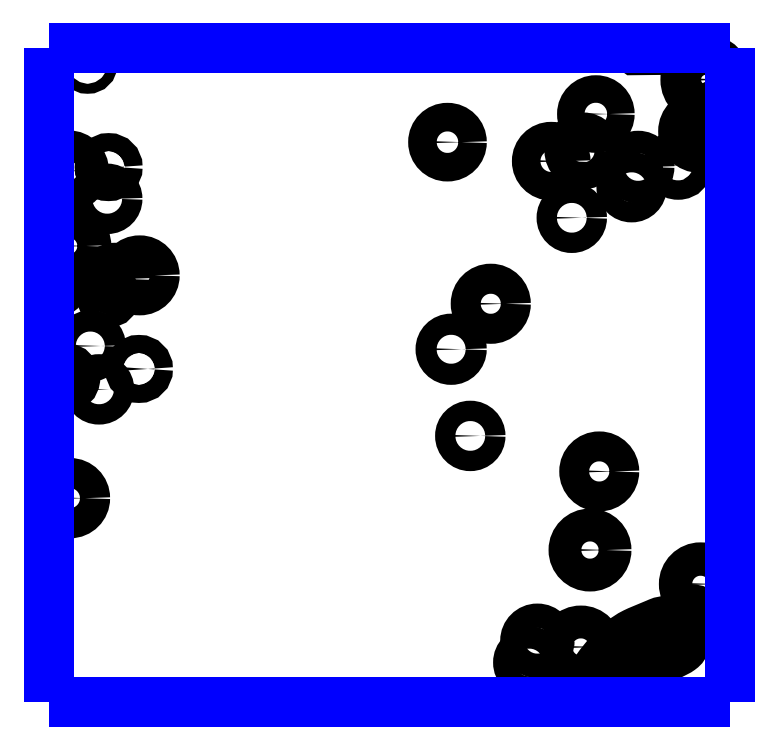
<metadata>
{"format":"dxf","ext":"dxf","renderer":"ezdxf+matplotlib","layout":"modelspace","background":"white","min_lineweight":24,"dpi":150}
</metadata>
<code>
0
SECTION
2
ENTITIES
0
CIRCLE
8
LAYER1
10
2.083
20
4.863
40
0.0227
0
CIRCLE
8
LAYER1
10
2.187
20
5.057
40
0.0135
0
CIRCLE
8
LAYER1
10
2.127
20
5.026
40
0.0153
0
CIRCLE
8
LAYER1
10
2.077
20
5.043
40
0.0146
0
CIRCLE
8
LAYER1
10
2.114
20
5.091
40
0.0159
0
CIRCLE
8
LAYER1
10
2.141
20
5.167
40
0.0104
0
CIRCLE
8
LAYER1
10
2.151
20
5.192
40
0.0168
0
CIRCLE
8
LAYER1
10
2.188
20
5.198
40
0.0225
0
CIRCLE
8
LAYER1
10
2.082
20
5.242
40
0.0256
0
CIRCLE
8
LAYER1
10
2.139
20
5.313
40
0.0153
0
CIRCLE
8
LAYER1
10
2.141
20
5.36
40
0.0135
0
CIRCLE
8
LAYER1
10
2.081
20
5.355
40
0.0231
0
CIRCLE
8
LAYER1
10
2.11
20
5.516
40
0.0075
0
CIRCLE
8
LAYER1
10
2.651
20
5.398
40
0.0215
0
CIRCLE
8
LAYER1
10
3.039
20
5.492
40
0.0306
0
CIRCLE
8
LAYER1
10
3.03
20
5.414
40
0.0247
0
CIRCLE
8
LAYER1
10
2.998
20
5.364
40
0.0146
0
CIRCLE
8
LAYER1
10
2.938
20
5.361
40
0.0169
0
CIRCLE
8
LAYER1
10
2.928
20
5.33
40
0.0153
0
CIRCLE
8
LAYER1
10
2.874
20
5.44
40
0.0207
0
CIRCLE
8
LAYER1
10
2.854
20
5.385
40
0.0201
0
CIRCLE
8
LAYER1
10
2.807
20
5.369
40
0.0215
0
CIRCLE
8
LAYER1
10
2.838
20
5.284
40
0.0153
0
CIRCLE
8
LAYER1
10
2.716
20
5.155
40
0.0226
0
CIRCLE
8
LAYER1
10
2.656
20
5.087
40
0.0159
0
CIRCLE
8
LAYER1
10
2.685
20
4.956
40
0.0153
0
CIRCLE
8
LAYER1
10
2.879
20
4.903
40
0.0225
0
CIRCLE
8
LAYER1
10
3.031
20
4.733
40
0.0251
0
CIRCLE
8
LAYER1
10
3.019
20
4.681
40
0.0146
0
CIRCLE
8
LAYER1
10
2.865
20
4.785
40
0.0247
0
CIRCLE
8
LAYER1
10
2.852
20
4.639
40
0.0247
0
CIRCLE
8
LAYER1
10
2.786
20
4.648
40
0.0183
0
CIRCLE
8
LAYER1
10
2.774
20
4.615
40
0.0168
0
POLYLINE
8
LAYER1
66
     1
0
VERTEX
8
LAYER1
10
2.928
20
5.54
0
VERTEX
8
LAYER1
10
2.928
20
5.54
0
SEQEND
8
LAYER1
0
POLYLINE
8
LAYER1
66
     1
0
VERTEX
8
LAYER1
10
2.928
20
5.54
0
VERTEX
8
LAYER1
10
2.928
20
5.54
0
SEQEND
8
LAYER1
0
POLYLINE
8
LAYER1
66
     1
0
VERTEX
8
LAYER1
10
2.928
20
5.54
0
VERTEX
8
LAYER1
10
2.928
20
5.54
0
SEQEND
8
LAYER1
0
POLYLINE
8
LAYER1
66
     1
0
VERTEX
8
LAYER1
10
2.928
20
5.54
0
VERTEX
8
LAYER1
10
2.928
20
5.54
0
SEQEND
8
LAYER1
0
ARC
8
LAYER1
10
3.06
20
5.437
40
0.0181
50
-55.77
51
-42.45
0
ARC
8
LAYER1
10
3.06
20
5.437
40
0.0181
50
42.45
51
-55.77
0
POLYLINE
8
LAYER1
66
     1
0
VERTEX
8
LAYER1
10
2.852
20
4.556
0
VERTEX
8
LAYER1
10
2.852
20
4.556
0
VERTEX
8
LAYER1
10
2.852
20
4.556
0
VERTEX
8
LAYER1
10
2.852
20
4.556
0
VERTEX
8
LAYER1
10
2.852
20
4.556
0
VERTEX
8
LAYER1
10
2.852
20
4.556
0
VERTEX
8
LAYER1
10
2.852
20
4.556
0
VERTEX
8
LAYER1
10
2.852
20
4.556
0
VERTEX
8
LAYER1
10
2.852
20
4.556
0
VERTEX
8
LAYER1
10
2.852
20
4.556
0
VERTEX
8
LAYER1
10
2.852
20
4.556
0
VERTEX
8
LAYER1
10
2.852
20
4.556
0
VERTEX
8
LAYER1
10
2.852
20
4.556
0
VERTEX
8
LAYER1
10
2.852
20
4.556
0
VERTEX
8
LAYER1
10
2.852
20
4.556
0
VERTEX
8
LAYER1
10
2.852
20
4.556
0
VERTEX
8
LAYER1
10
2.852
20
4.556
0
VERTEX
8
LAYER1
10
2.852
20
4.556
0
VERTEX
8
LAYER1
10
2.852
20
4.556
0
VERTEX
8
LAYER1
10
2.852
20
4.556
0
VERTEX
8
LAYER1
10
2.852
20
4.556
0
VERTEX
8
LAYER1
10
2.852
20
4.556
0
VERTEX
8
LAYER1
10
2.852
20
4.556
0
VERTEX
8
LAYER1
10
2.852
20
4.556
0
VERTEX
8
LAYER1
10
2.852
20
4.556
0
SEQEND
8
LAYER1
0
POLYLINE
8
LAYER1
66
     1
0
VERTEX
8
LAYER1
10
2.852
20
4.556
0
VERTEX
8
LAYER1
10
2.852
20
4.556
0
VERTEX
8
LAYER1
10
2.852
20
4.556
0
VERTEX
8
LAYER1
10
2.852
20
4.556
0
VERTEX
8
LAYER1
10
2.852
20
4.556
0
VERTEX
8
LAYER1
10
2.852
20
4.556
0
VERTEX
8
LAYER1
10
2.852
20
4.556
0
VERTEX
8
LAYER1
10
2.852
20
4.556
0
VERTEX
8
LAYER1
10
2.852
20
4.556
0
VERTEX
8
LAYER1
10
2.852
20
4.556
0
VERTEX
8
LAYER1
10
2.852
20
4.556
0
VERTEX
8
LAYER1
10
2.852
20
4.556
0
VERTEX
8
LAYER1
10
2.852
20
4.556
0
VERTEX
8
LAYER1
10
2.853
20
4.558
0
VERTEX
8
LAYER1
10
2.854
20
4.56
0
VERTEX
8
LAYER1
10
2.855
20
4.562
0
VERTEX
8
LAYER1
10
2.856
20
4.564
0
VERTEX
8
LAYER1
10
2.857
20
4.566
0
VERTEX
8
LAYER1
10
2.857
20
4.568
0
VERTEX
8
LAYER1
10
2.858
20
4.571
0
VERTEX
8
LAYER1
10
2.859
20
4.573
0
VERTEX
8
LAYER1
10
2.86
20
4.575
0
VERTEX
8
LAYER1
10
2.861
20
4.577
0
VERTEX
8
LAYER1
10
2.861
20
4.579
0
VERTEX
8
LAYER1
10
2.862
20
4.581
0
VERTEX
8
LAYER1
10
2.864
20
4.586
0
VERTEX
8
LAYER1
10
2.866
20
4.59
0
VERTEX
8
LAYER1
10
2.869
20
4.595
0
VERTEX
8
LAYER1
10
2.871
20
4.599
0
VERTEX
8
LAYER1
10
2.874
20
4.604
0
VERTEX
8
LAYER1
10
2.877
20
4.608
0
VERTEX
8
LAYER1
10
2.88
20
4.612
0
VERTEX
8
LAYER1
10
2.883
20
4.616
0
VERTEX
8
LAYER1
10
2.886
20
4.62
0
VERTEX
8
LAYER1
10
2.89
20
4.624
0
VERTEX
8
LAYER1
10
2.893
20
4.628
0
VERTEX
8
LAYER1
10
2.897
20
4.632
0
VERTEX
8
LAYER1
10
2.899
20
4.634
0
VERTEX
8
LAYER1
10
2.901
20
4.636
0
VERTEX
8
LAYER1
10
2.904
20
4.639
0
VERTEX
8
LAYER1
10
2.906
20
4.641
0
VERTEX
8
LAYER1
10
2.909
20
4.643
0
VERTEX
8
LAYER1
10
2.911
20
4.646
0
VERTEX
8
LAYER1
10
2.913
20
4.648
0
VERTEX
8
LAYER1
10
2.916
20
4.65
0
VERTEX
8
LAYER1
10
2.919
20
4.652
0
VERTEX
8
LAYER1
10
2.921
20
4.654
0
VERTEX
8
LAYER1
10
2.924
20
4.655
0
VERTEX
8
LAYER1
10
2.927
20
4.657
0
VERTEX
8
LAYER1
10
2.929
20
4.659
0
VERTEX
8
LAYER1
10
2.932
20
4.66
0
VERTEX
8
LAYER1
10
2.935
20
4.661
0
VERTEX
8
LAYER1
10
2.938
20
4.663
0
VERTEX
8
LAYER1
10
2.941
20
4.664
0
VERTEX
8
LAYER1
10
2.944
20
4.665
0
VERTEX
8
LAYER1
10
2.947
20
4.666
0
VERTEX
8
LAYER1
10
2.95
20
4.668
0
VERTEX
8
LAYER1
10
2.953
20
4.669
0
VERTEX
8
LAYER1
10
2.956
20
4.67
0
VERTEX
8
LAYER1
10
2.959
20
4.671
0
VERTEX
8
LAYER1
10
2.962
20
4.673
0
VERTEX
8
LAYER1
10
2.963
20
4.673
0
VERTEX
8
LAYER1
10
2.964
20
4.674
0
VERTEX
8
LAYER1
10
2.966
20
4.674
0
VERTEX
8
LAYER1
10
2.967
20
4.675
0
VERTEX
8
LAYER1
10
2.968
20
4.675
0
VERTEX
8
LAYER1
10
2.969
20
4.676
0
VERTEX
8
LAYER1
10
2.97
20
4.676
0
VERTEX
8
LAYER1
10
2.972
20
4.677
0
VERTEX
8
LAYER1
10
2.973
20
4.677
0
VERTEX
8
LAYER1
10
2.974
20
4.677
0
VERTEX
8
LAYER1
10
2.975
20
4.678
0
VERTEX
8
LAYER1
10
2.977
20
4.678
0
VERTEX
8
LAYER1
10
2.978
20
4.678
0
VERTEX
8
LAYER1
10
2.98
20
4.678
0
VERTEX
8
LAYER1
10
2.982
20
4.677
0
VERTEX
8
LAYER1
10
2.984
20
4.677
0
VERTEX
8
LAYER1
10
2.986
20
4.676
0
VERTEX
8
LAYER1
10
2.987
20
4.675
0
VERTEX
8
LAYER1
10
2.989
20
4.674
0
VERTEX
8
LAYER1
10
2.991
20
4.673
0
VERTEX
8
LAYER1
10
2.992
20
4.672
0
VERTEX
8
LAYER1
10
2.994
20
4.671
0
VERTEX
8
LAYER1
10
2.995
20
4.669
0
VERTEX
8
LAYER1
10
2.997
20
4.668
0
VERTEX
8
LAYER1
10
2.999
20
4.666
0
VERTEX
8
LAYER1
10
3
20
4.664
0
VERTEX
8
LAYER1
10
3.002
20
4.662
0
VERTEX
8
LAYER1
10
3.003
20
4.66
0
VERTEX
8
LAYER1
10
3.004
20
4.657
0
VERTEX
8
LAYER1
10
3.006
20
4.655
0
VERTEX
8
LAYER1
10
3.006
20
4.653
0
VERTEX
8
LAYER1
10
3.007
20
4.651
0
VERTEX
8
LAYER1
10
3.007
20
4.649
0
VERTEX
8
LAYER1
10
3.008
20
4.647
0
VERTEX
8
LAYER1
10
3.008
20
4.645
0
VERTEX
8
LAYER1
10
3.007
20
4.643
0
VERTEX
8
LAYER1
10
3.006
20
4.641
0
VERTEX
8
LAYER1
10
3.005
20
4.638
0
VERTEX
8
LAYER1
10
3.003
20
4.636
0
VERTEX
8
LAYER1
10
3.001
20
4.635
0
VERTEX
8
LAYER1
10
2.998
20
4.633
0
VERTEX
8
LAYER1
10
2.995
20
4.632
0
VERTEX
8
LAYER1
10
2.992
20
4.63
0
VERTEX
8
LAYER1
10
2.989
20
4.629
0
VERTEX
8
LAYER1
10
2.986
20
4.627
0
VERTEX
8
LAYER1
10
2.983
20
4.626
0
VERTEX
8
LAYER1
10
2.98
20
4.624
0
VERTEX
8
LAYER1
10
2.977
20
4.622
0
VERTEX
8
LAYER1
10
2.974
20
4.62
0
VERTEX
8
LAYER1
10
2.971
20
4.618
0
VERTEX
8
LAYER1
10
2.968
20
4.615
0
VERTEX
8
LAYER1
10
2.965
20
4.612
0
VERTEX
8
LAYER1
10
2.963
20
4.609
0
VERTEX
8
LAYER1
10
2.96
20
4.606
0
VERTEX
8
LAYER1
10
2.958
20
4.603
0
VERTEX
8
LAYER1
10
2.956
20
4.6
0
VERTEX
8
LAYER1
10
2.954
20
4.597
0
VERTEX
8
LAYER1
10
2.952
20
4.593
0
VERTEX
8
LAYER1
10
2.95
20
4.59
0
VERTEX
8
LAYER1
10
2.947
20
4.587
0
VERTEX
8
LAYER1
10
2.946
20
4.585
0
VERTEX
8
LAYER1
10
2.945
20
4.583
0
VERTEX
8
LAYER1
10
2.943
20
4.581
0
VERTEX
8
LAYER1
10
2.942
20
4.579
0
VERTEX
8
LAYER1
10
2.94
20
4.577
0
VERTEX
8
LAYER1
10
2.939
20
4.575
0
VERTEX
8
LAYER1
10
2.938
20
4.573
0
VERTEX
8
LAYER1
10
2.936
20
4.571
0
VERTEX
8
LAYER1
10
2.935
20
4.568
0
VERTEX
8
LAYER1
10
2.934
20
4.566
0
VERTEX
8
LAYER1
10
2.933
20
4.564
0
VERTEX
8
LAYER1
10
2.933
20
4.562
0
VERTEX
8
LAYER1
10
2.933
20
4.561
0
VERTEX
8
LAYER1
10
2.932
20
4.561
0
VERTEX
8
LAYER1
10
2.932
20
4.56
0
VERTEX
8
LAYER1
10
2.932
20
4.56
0
VERTEX
8
LAYER1
10
2.932
20
4.559
0
VERTEX
8
LAYER1
10
2.932
20
4.559
0
VERTEX
8
LAYER1
10
2.932
20
4.558
0
VERTEX
8
LAYER1
10
2.932
20
4.558
0
VERTEX
8
LAYER1
10
2.932
20
4.557
0
VERTEX
8
LAYER1
10
2.932
20
4.557
0
VERTEX
8
LAYER1
10
2.931
20
4.556
0
VERTEX
8
LAYER1
10
2.931
20
4.556
0
SEQEND
8
LAYER1
0
POLYLINE
8
LAYER1
66
     1
0
VERTEX
8
LAYER1
10
2.931
20
4.556
0
VERTEX
8
LAYER1
10
2.931
20
4.556
0
VERTEX
8
LAYER1
10
2.931
20
4.556
0
VERTEX
8
LAYER1
10
2.931
20
4.556
0
VERTEX
8
LAYER1
10
2.931
20
4.556
0
VERTEX
8
LAYER1
10
2.931
20
4.556
0
VERTEX
8
LAYER1
10
2.931
20
4.556
0
VERTEX
8
LAYER1
10
2.931
20
4.556
0
VERTEX
8
LAYER1
10
2.931
20
4.556
0
VERTEX
8
LAYER1
10
2.931
20
4.556
0
VERTEX
8
LAYER1
10
2.931
20
4.556
0
VERTEX
8
LAYER1
10
2.931
20
4.556
0
VERTEX
8
LAYER1
10
2.931
20
4.556
0
VERTEX
8
LAYER1
10
2.931
20
4.556
0
VERTEX
8
LAYER1
10
2.931
20
4.556
0
VERTEX
8
LAYER1
10
2.931
20
4.556
0
VERTEX
8
LAYER1
10
2.931
20
4.556
0
VERTEX
8
LAYER1
10
2.931
20
4.556
0
VERTEX
8
LAYER1
10
2.931
20
4.556
0
VERTEX
8
LAYER1
10
2.931
20
4.556
0
VERTEX
8
LAYER1
10
2.931
20
4.556
0
VERTEX
8
LAYER1
10
2.931
20
4.556
0
VERTEX
8
LAYER1
10
2.931
20
4.556
0
VERTEX
8
LAYER1
10
2.931
20
4.556
0
VERTEX
8
LAYER1
10
2.931
20
4.556
0
SEQEND
8
LAYER1
0
POLYLINE
8
LAYER1
66
     1
0
VERTEX
8
LAYER1
10
2.929
20
5.54
0
VERTEX
8
LAYER1
10
2.929
20
5.54
0
SEQEND
8
LAYER1
0
POLYLINE
8
LAYER1
66
     1
0
VERTEX
8
LAYER1
10
2.929
20
5.54
0
VERTEX
8
LAYER1
10
2.929
20
5.54
0
SEQEND
8
LAYER1
0
POLYLINE
8
LAYER1
66
     1
0
VERTEX
8
LAYER1
10
2.929
20
5.54
0
VERTEX
8
LAYER1
10
2.928
20
5.54
0
SEQEND
8
LAYER1
0
POLYLINE
8
LAYER1
66
     1
0
VERTEX
8
LAYER1
10
2.928
20
5.54
0
VERTEX
8
LAYER1
10
2.929
20
5.54
0
SEQEND
8
LAYER1
0
POLYLINE
8
LAYER1
66
     1
0
VERTEX
8
LAYER1
10
2.929
20
5.54
0
VERTEX
8
LAYER1
10
2.929
20
5.54
0
SEQEND
8
LAYER1
0
POLYLINE
8
LAYER1
66
     1
0
VERTEX
8
LAYER1
10
2.929
20
5.54
0
VERTEX
8
LAYER1
10
2.929
20
5.54
0
SEQEND
8
LAYER1
0
POLYLINE
8
LAYER1
66
     1
0
VERTEX
8
LAYER1
10
2.929
20
5.54
0
VERTEX
8
LAYER1
10
2.928
20
5.54
0
SEQEND
8
LAYER1
0
POLYLINE
8
LAYER1
66
     1
0
VERTEX
8
LAYER1
10
2.928
20
5.54
0
VERTEX
8
LAYER1
10
2.928
20
5.54
0
SEQEND
8
LAYER1
0
POLYLINE
8
LAYER1
66
     1
0
VERTEX
8
LAYER1
10
2.928
20
5.54
0
VERTEX
8
LAYER1
10
2.928
20
5.54
0
SEQEND
8
LAYER1
0
POLYLINE
8
LAYER1
66
     1
0
VERTEX
8
LAYER1
10
2.928
20
5.54
0
VERTEX
8
LAYER1
10
2.928
20
5.54
0
SEQEND
8
LAYER1
0
POLYLINE
8
LAYER1
66
     1
0
VERTEX
8
LAYER1
10
2.928
20
5.54
0
VERTEX
8
LAYER1
10
2.928
20
5.54
0
SEQEND
8
LAYER1
0
POLYLINE
8
LAYER1
66
     1
0
VERTEX
8
LAYER1
10
2.928
20
5.54
0
VERTEX
8
LAYER1
10
2.928
20
5.54
0
SEQEND
8
LAYER1
0
POLYLINE
8
LAYER1
66
     1
0
VERTEX
8
LAYER1
10
2.928
20
5.54
0
VERTEX
8
LAYER1
10
2.928
20
5.54
0
SEQEND
8
LAYER1
0
POLYLINE
8
LAYER1
66
     1
0
VERTEX
8
LAYER1
10
2.928
20
5.54
0
VERTEX
8
LAYER1
10
2.928
20
5.54
0
SEQEND
8
LAYER1
0
POLYLINE
8
LAYER1
66
     1
0
VERTEX
8
LAYER1
10
2.928
20
5.54
0
VERTEX
8
LAYER1
10
2.928
20
5.54
0
SEQEND
8
LAYER1
0
POLYLINE
8
LAYER1
66
     1
0
VERTEX
8
LAYER1
10
2.928
20
5.54
0
VERTEX
8
LAYER1
10
2.929
20
5.54
0
SEQEND
8
LAYER1
0
POLYLINE
8
LAYER1
66
     1
0
VERTEX
8
LAYER1
10
2.929
20
5.54
0
VERTEX
8
LAYER1
10
2.929
20
5.54
0
SEQEND
8
LAYER1
0
POLYLINE
8
LAYER1
66
     1
0
VERTEX
8
LAYER1
10
2.929
20
5.54
0
VERTEX
8
LAYER1
10
2.929
20
5.54
0
SEQEND
8
LAYER1
0
POLYLINE
8
LAYER1
66
     1
0
VERTEX
8
LAYER1
10
2.929
20
5.54
0
VERTEX
8
LAYER1
10
2.933
20
5.536
0
VERTEX
8
LAYER1
10
2.954
20
5.536
0
VERTEX
8
LAYER1
10
2.954
20
5.54
0
SEQEND
8
LAYER1
0
POLYLINE
8
LAYER1
66
     1
0
VERTEX
8
LAYER1
10
2.954
20
5.54
0
VERTEX
8
LAYER1
10
2.954
20
5.54
0
SEQEND
8
LAYER1
0
POLYLINE
8
LAYER1
66
     1
0
VERTEX
8
LAYER1
10
2.954
20
5.54
0
VERTEX
8
LAYER1
10
2.954
20
5.54
0
SEQEND
8
LAYER1
0
POLYLINE
8
LAYER1
66
     1
0
VERTEX
8
LAYER1
10
2.954
20
5.54
0
VERTEX
8
LAYER1
10
2.954
20
5.54
0
SEQEND
8
LAYER1
0
POLYLINE
8
LAYER1
66
     1
0
VERTEX
8
LAYER1
10
2.954
20
5.54
0
VERTEX
8
LAYER1
10
2.954
20
5.54
0
SEQEND
8
LAYER1
0
POLYLINE
8
LAYER1
66
     1
0
VERTEX
8
LAYER1
10
2.954
20
5.54
0
VERTEX
8
LAYER1
10
2.954
20
5.54
0
SEQEND
8
LAYER1
0
POLYLINE
8
LAYER1
66
     1
0
VERTEX
8
LAYER1
10
2.954
20
5.54
0
VERTEX
8
LAYER1
10
2.954
20
5.54
0
SEQEND
8
LAYER1
0
POLYLINE
8
LAYER1
66
     1
0
VERTEX
8
LAYER1
10
2.954
20
5.54
0
VERTEX
8
LAYER1
10
2.954
20
5.54
0
SEQEND
8
LAYER1
0
POLYLINE
8
LAYER1
66
     1
0
VERTEX
8
LAYER1
10
2.954
20
5.54
0
VERTEX
8
LAYER1
10
2.954
20
5.54
0
SEQEND
8
LAYER1
0
POLYLINE
8
LAYER1
66
     1
0
VERTEX
8
LAYER1
10
2.954
20
5.54
0
VERTEX
8
LAYER1
10
2.954
20
5.54
0
SEQEND
8
LAYER1
0
POLYLINE
8
LAYER1
66
     1
0
VERTEX
8
LAYER1
10
2.954
20
5.54
0
VERTEX
8
LAYER1
10
2.954
20
5.54
0
SEQEND
8
LAYER1
0
POLYLINE
8
LAYER1
66
     1
0
VERTEX
8
LAYER1
10
2.954
20
5.54
0
VERTEX
8
LAYER1
10
2.954
20
5.54
0
SEQEND
8
LAYER1
0
POLYLINE
8
LAYER1
66
     1
0
VERTEX
8
LAYER1
10
2.954
20
5.54
0
VERTEX
8
LAYER1
10
2.954
20
5.54
0
SEQEND
8
LAYER1
0
POLYLINE
8
LAYER1
66
     1
0
VERTEX
8
LAYER1
10
2.954
20
5.54
0
VERTEX
8
LAYER1
10
2.954
20
5.54
0
SEQEND
8
LAYER1
0
POLYLINE
8
LAYER1
66
     1
0
VERTEX
8
LAYER1
10
2.954
20
5.54
0
VERTEX
8
LAYER1
10
2.954
20
5.54
0
SEQEND
8
LAYER1
0
ARC
8
LAYER1
10
2.06
20
5.181
40
0.0103
50
76.51
51
144.3
0
ARC
8
LAYER1
10
2.06
20
5.181
40
0.0103
50
-144.3
51
76.51
0
POLYLINE
8
LAYER1
66
     1
0
VERTEX
8
LAYER1
10
2.052
20
4.556
0
VERTEX
8
LAYER1
10
3.073
20
4.556
0
SEQEND
8
LAYER1
0
POLYLINE
8
LAYER1
66
     1
0
VERTEX
8
LAYER1
10
3.073
20
4.556
0
VERTEX
8
LAYER1
10
3.076
20
4.556
0
SEQEND
8
LAYER1
0
ARC
8
LAYER1
10
3.087
20
4.666
40
0.0126
50
162.4
51
-162.4
0
ARC
8
LAYER1
10
3.06
20
5.437
40
0.0181
50
-42.45
51
-29.7
0
ARC
8
LAYER1
10
3.06
20
5.437
40
0.0181
50
29.72
51
42.45
0
POLYLINE
8
LAYER12
66
     1
0
VERTEX
8
LAYER12
10
3.075
20
5.54
0
VERTEX
8
LAYER12
10
3.075
20
5.54
0
SEQEND
8
LAYER12
0
POLYLINE
8
LAYER12
66
     1
0
VERTEX
8
LAYER12
10
3.075
20
5.54
0
VERTEX
8
LAYER12
10
3.075
20
5.54
0
SEQEND
8
LAYER12
0
POLYLINE
8
LAYER12
66
     1
0
VERTEX
8
LAYER12
10
3.075
20
5.54
0
VERTEX
8
LAYER12
10
3.075
20
5.54
0
SEQEND
8
LAYER12
0
POLYLINE
8
LAYER12
66
     1
0
VERTEX
8
LAYER12
10
3.075
20
5.54
0
VERTEX
8
LAYER12
10
3.075
20
5.54
0
SEQEND
8
LAYER12
0
POLYLINE
8
LAYER12
66
     1
0
VERTEX
8
LAYER12
10
3.075
20
5.54
0
VERTEX
8
LAYER12
10
3.075
20
5.54
0
SEQEND
8
LAYER12
0
POLYLINE
8
LAYER12
66
     1
0
VERTEX
8
LAYER12
10
3.075
20
5.54
0
VERTEX
8
LAYER12
10
3.075
20
5.54
0
SEQEND
8
LAYER12
0
POLYLINE
8
LAYER12
66
     1
0
VERTEX
8
LAYER12
10
3.075
20
5.54
0
VERTEX
8
LAYER12
10
3.075
20
5.54
0
SEQEND
8
LAYER12
0
POLYLINE
8
LAYER12
66
     1
0
VERTEX
8
LAYER12
10
3.075
20
5.54
0
VERTEX
8
LAYER12
10
3.075
20
5.54
0
SEQEND
8
LAYER12
0
POLYLINE
8
LAYER12
66
     1
0
VERTEX
8
LAYER12
10
3.075
20
4.556
0
VERTEX
8
LAYER12
10
3.075
20
5.54
0
SEQEND
8
LAYER12
0
POLYLINE
8
LAYER12
66
     1
0
VERTEX
8
LAYER12
10
3.075
20
5.54
0
VERTEX
8
LAYER12
10
3.075
20
5.54
0
SEQEND
8
LAYER12
0
POLYLINE
8
LAYER12
66
     1
0
VERTEX
8
LAYER12
10
3.075
20
5.54
0
VERTEX
8
LAYER12
10
3.075
20
5.54
0
SEQEND
8
LAYER12
0
POLYLINE
8
LAYER12
66
     1
0
VERTEX
8
LAYER12
10
3.075
20
5.54
0
VERTEX
8
LAYER12
10
3.075
20
5.54
0
SEQEND
8
LAYER12
0
POLYLINE
8
LAYER12
66
     1
0
VERTEX
8
LAYER12
10
3.075
20
5.54
0
VERTEX
8
LAYER12
10
3.075
20
5.54
0
SEQEND
8
LAYER12
0
POLYLINE
8
LAYER12
66
     1
0
VERTEX
8
LAYER12
10
3.075
20
5.54
0
VERTEX
8
LAYER12
10
3.075
20
5.54
0
SEQEND
8
LAYER12
0
POLYLINE
8
LAYER12
66
     1
0
VERTEX
8
LAYER12
10
3.075
20
5.54
0
VERTEX
8
LAYER12
10
3.075
20
5.54
0
SEQEND
8
LAYER12
0
POLYLINE
8
LAYER12
66
     1
0
VERTEX
8
LAYER12
10
3.075
20
5.54
0
VERTEX
8
LAYER12
10
3.073
20
5.54
0
SEQEND
8
LAYER12
0
POLYLINE
8
LAYER12
66
     1
0
VERTEX
8
LAYER12
10
2.052
20
5.54
0
VERTEX
8
LAYER12
10
2.052
20
5.54
0
SEQEND
8
LAYER12
0
POLYLINE
8
LAYER12
66
     1
0
VERTEX
8
LAYER12
10
2.052
20
5.54
0
VERTEX
8
LAYER12
10
2.052
20
5.54
0
SEQEND
8
LAYER12
0
POLYLINE
8
LAYER12
66
     1
0
VERTEX
8
LAYER12
10
2.052
20
5.54
0
VERTEX
8
LAYER12
10
2.052
20
5.54
0
SEQEND
8
LAYER12
0
POLYLINE
8
LAYER12
66
     1
0
VERTEX
8
LAYER12
10
2.052
20
5.54
0
VERTEX
8
LAYER12
10
2.052
20
5.54
0
SEQEND
8
LAYER12
0
POLYLINE
8
LAYER12
66
     1
0
VERTEX
8
LAYER12
10
2.052
20
5.54
0
VERTEX
8
LAYER12
10
2.052
20
5.54
0
SEQEND
8
LAYER12
0
POLYLINE
8
LAYER12
66
     1
0
VERTEX
8
LAYER12
10
2.052
20
5.54
0
VERTEX
8
LAYER12
10
2.052
20
5.54
0
SEQEND
8
LAYER12
0
POLYLINE
8
LAYER12
66
     1
0
VERTEX
8
LAYER12
10
2.052
20
5.54
0
VERTEX
8
LAYER12
10
2.052
20
5.54
0
SEQEND
8
LAYER12
0
POLYLINE
8
LAYER12
66
     1
0
VERTEX
8
LAYER12
10
2.052
20
5.54
0
VERTEX
8
LAYER12
10
2.052
20
5.54
0
SEQEND
8
LAYER12
0
POLYLINE
8
LAYER12
66
     1
0
VERTEX
8
LAYER12
10
2.052
20
5.54
0
VERTEX
8
LAYER12
10
2.052
20
5.54
0
SEQEND
8
LAYER12
0
POLYLINE
8
LAYER12
66
     1
0
VERTEX
8
LAYER12
10
2.052
20
5.54
0
VERTEX
8
LAYER12
10
2.052
20
5.54
0
SEQEND
8
LAYER12
0
POLYLINE
8
LAYER12
66
     1
0
VERTEX
8
LAYER12
10
2.052
20
5.54
0
VERTEX
8
LAYER12
10
2.052
20
5.54
0
SEQEND
8
LAYER12
0
POLYLINE
8
LAYER12
66
     1
0
VERTEX
8
LAYER12
10
2.052
20
5.54
0
VERTEX
8
LAYER12
10
2.052
20
5.54
0
SEQEND
8
LAYER12
0
POLYLINE
8
LAYER12
66
     1
0
VERTEX
8
LAYER12
10
2.052
20
5.54
0
VERTEX
8
LAYER12
10
2.052
20
5.54
0
SEQEND
8
LAYER12
0
POLYLINE
8
LAYER12
66
     1
0
VERTEX
8
LAYER12
10
2.052
20
5.54
0
VERTEX
8
LAYER12
10
2.052
20
5.54
0
SEQEND
8
LAYER12
0
POLYLINE
8
LAYER12
66
     1
0
VERTEX
8
LAYER12
10
3.073
20
5.54
0
VERTEX
8
LAYER12
10
2.052
20
5.54
0
SEQEND
8
LAYER12
0
POLYLINE
8
LAYER12
66
     1
0
VERTEX
8
LAYER12
10
2.052
20
5.54
0
VERTEX
8
LAYER12
10
2.052
20
5.532
0
SEQEND
8
LAYER12
0
POLYLINE
8
LAYER12
66
     1
0
VERTEX
8
LAYER12
10
2.052
20
5.532
0
VERTEX
8
LAYER12
10
2.052
20
4.556
0
SEQEND
8
LAYER12
0
POLYLINE
8
LAYER12
66
     1
0
VERTEX
8
LAYER12
10
2.052
20
5.54
0
VERTEX
8
LAYER12
10
2.052
20
5.54
0
SEQEND
8
LAYER12
0
POLYLINE
8
LAYER12
66
     1
0
VERTEX
8
LAYER12
10
2.052
20
4.556
0
VERTEX
8
LAYER12
10
3.073
20
4.556
0
SEQEND
8
LAYER12
0
POLYLINE
8
LAYER12
66
     1
0
VERTEX
8
LAYER12
10
3.073
20
4.556
0
VERTEX
8
LAYER12
10
3.076
20
4.556
0
SEQEND
8
LAYER12
0
POLYLINE
8
LAYER12
66
     1
0
VERTEX
8
LAYER12
10
3.075
20
5.54
0
VERTEX
8
LAYER12
10
3.075
20
5.54
0
SEQEND
8
LAYER12
0
ENDSEC
0
EOF

</code>
